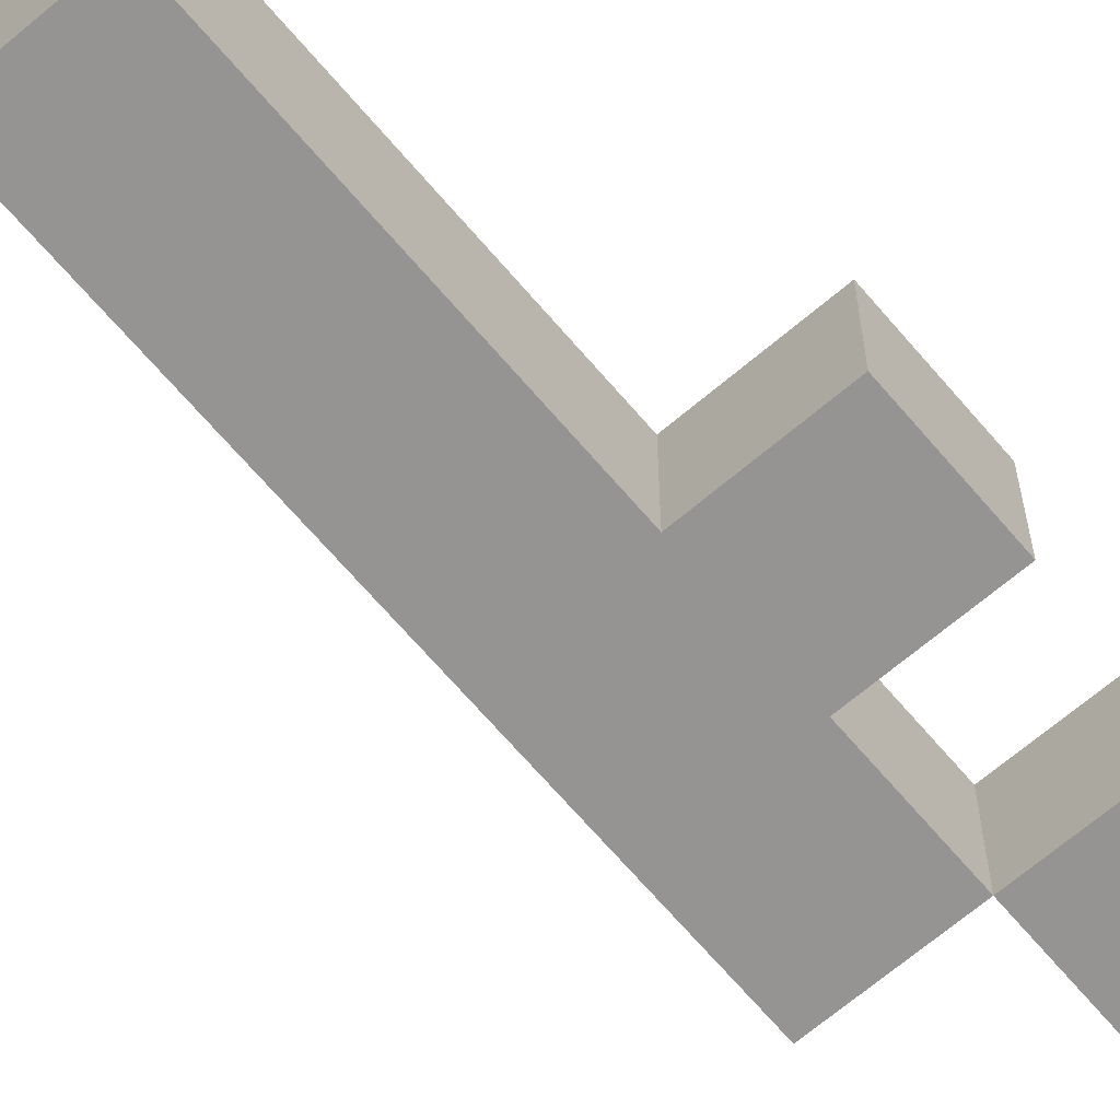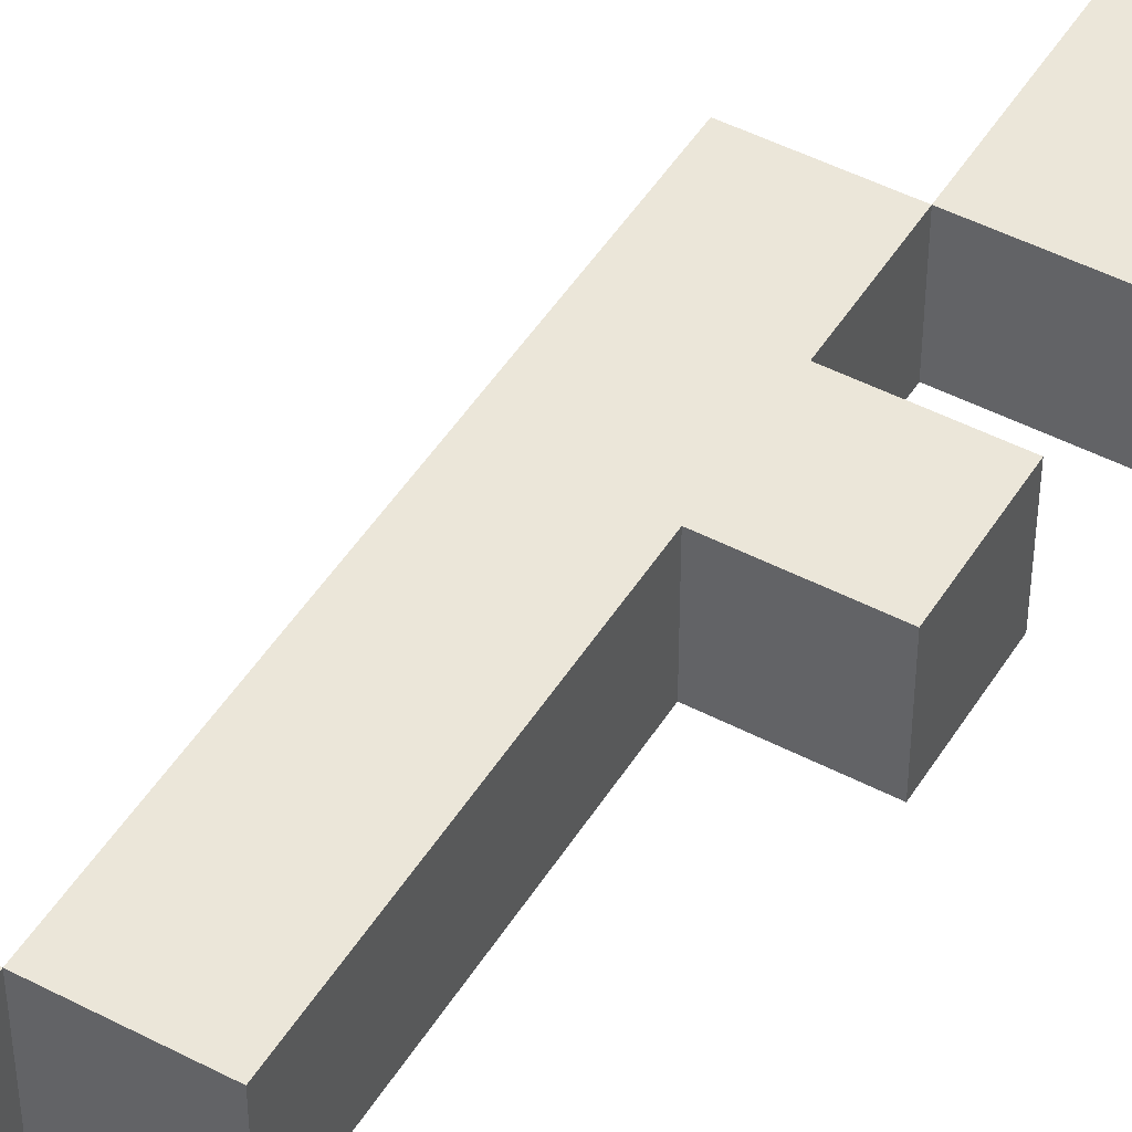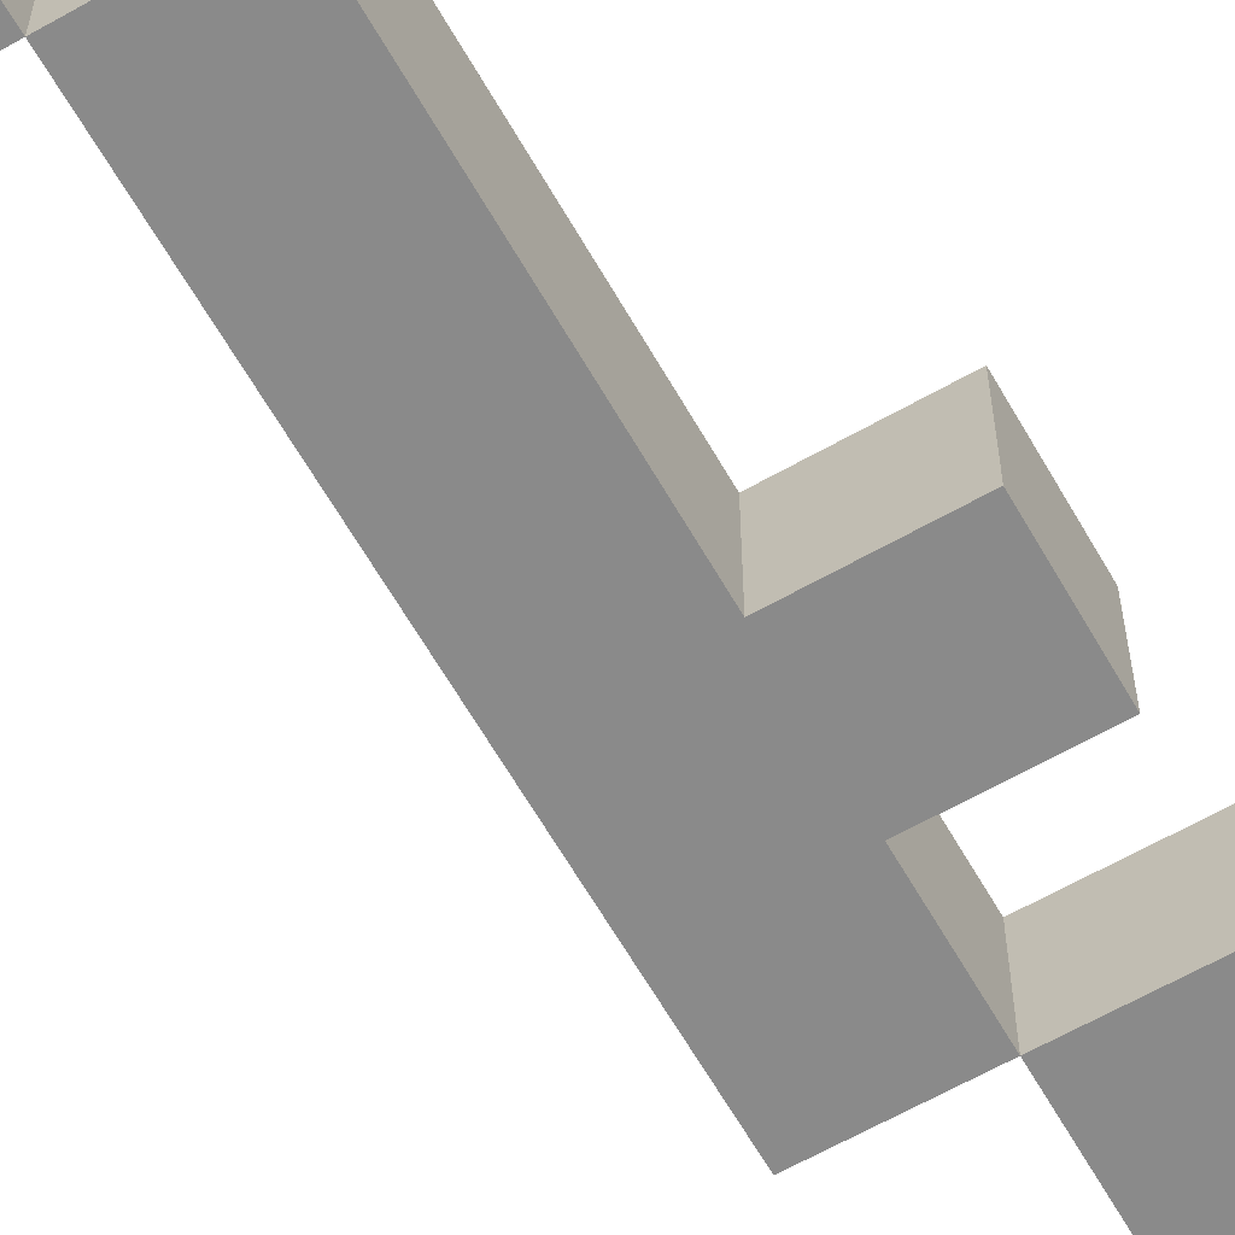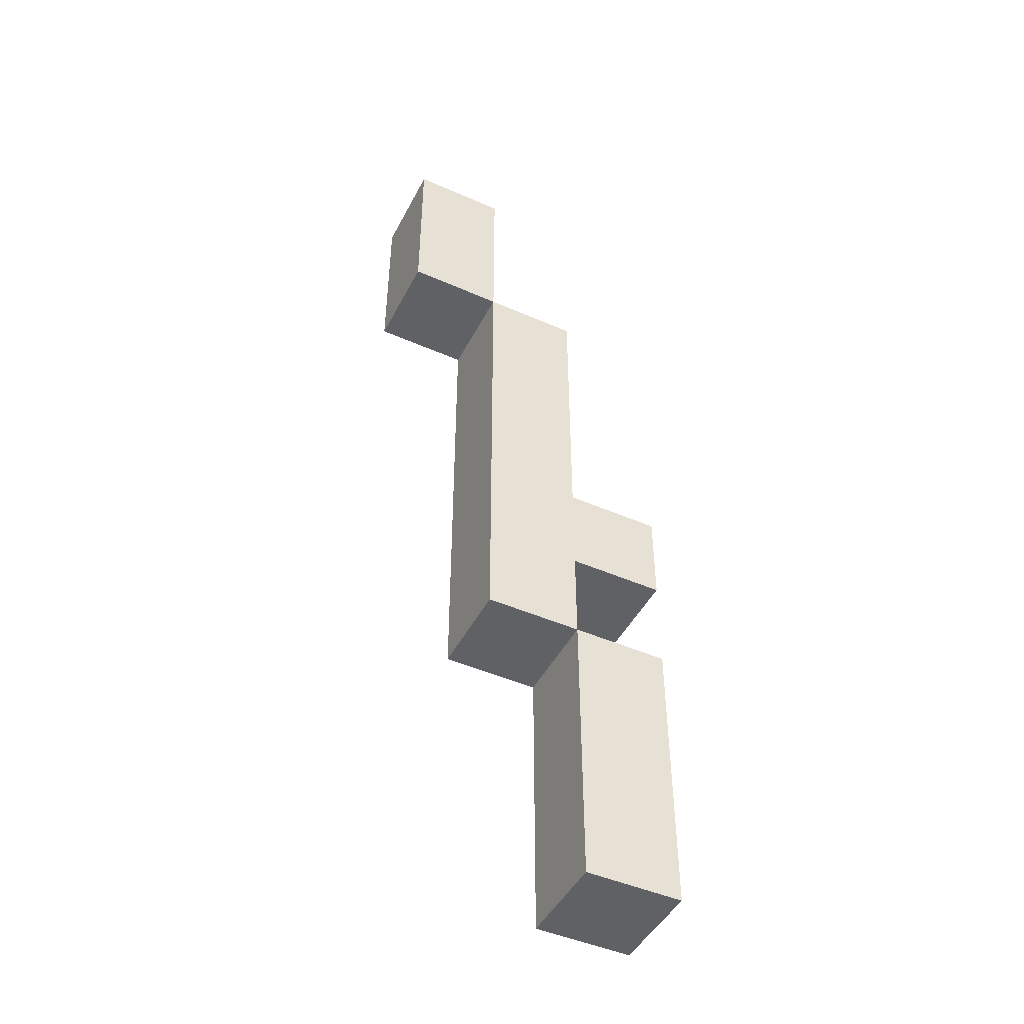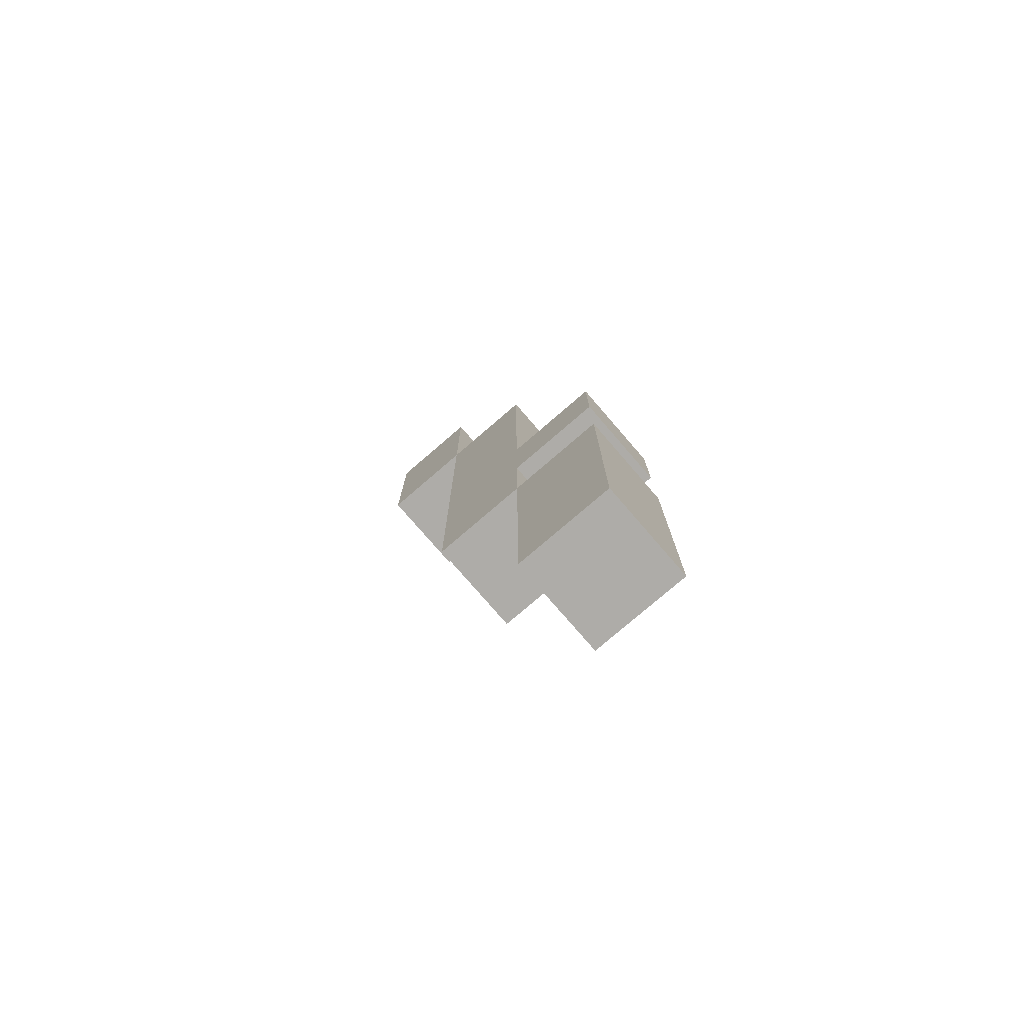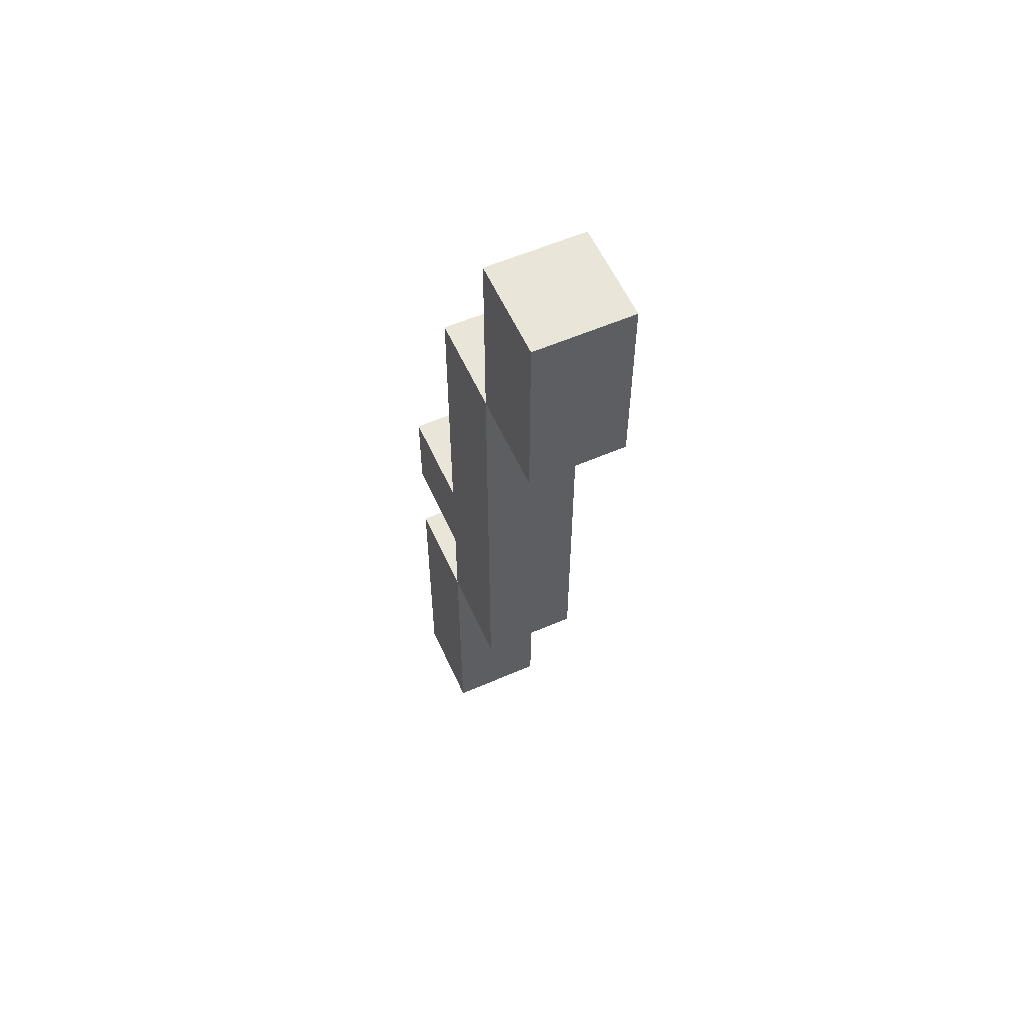
<metadata>
{"format":"obj","ext":"obj","renderer":"f3d","projection":"perspective","resolution":1024,"background":"white","views":[{"elev":-67.1,"azim":-139.6,"up":"+Z"},{"elev":47.7,"azim":-149.6,"up":"+Z"},{"elev":-63.6,"azim":-150.2,"up":"+Z"},{"elev":-46.8,"azim":153.5,"up":"+Y"},{"elev":-77.0,"azim":-139.2,"up":"+Y"},{"elev":57.8,"azim":65.8,"up":"+Y"}]}
</metadata>
<code>
v -1.5 0 0.5
v -1.5 0 -0.5
v -1.5 3 0.5
v -1.5 3 -0.5
v -1.5 4 0.5
v -1.5 4 -0.5
v -1.5 5 0.5
v -1.5 5 -0.5
v -0.5 3 0.5
v -0.5 3 -0.5
v -0.5 4 0.5
v -0.5 4 -0.5
v -0.5 5 0.5
v -0.5 5 -0.5
v -0.5 8 0.5
v -0.5 8 -0.5
v 0.5 8 0.5
v 0.5 8 -0.5
v 0.5 10 0.5
v 0.5 10 -0.5
v -0.5 0 0.5
v -0.5 0 -0.5
v -0.5 3 0.5
v -0.5 3 -0.5
v 0.5 3 0.5
v 0.5 3 -0.5
v 0.5 5 0.5
v 0.5 5 -0.5
v 0.5 8 0.5
v 0.5 8 -0.5
v 1.5 8 0.5
v 1.5 8 -0.5
v 1.5 10 0.5
v 1.5 10 -0.5
v -1.5 0 0.5
v -1.5 3 0.5
v -1.5 4 0.5
v -1.5 5 0.5
v -0.5 0 0.5
v -0.5 3 0.5
v -0.5 4 0.5
v -0.5 5 0.5
v -0.5 8 0.5
v 0.5 3 0.5
v 0.5 5 0.5
v 0.5 8 0.5
v 0.5 10 0.5
v 1.5 8 0.5
v 1.5 10 0.5
v -1.5 0 -0.5
v -1.5 3 -0.5
v -1.5 4 -0.5
v -1.5 5 -0.5
v -0.5 0 -0.5
v -0.5 3 -0.5
v -0.5 4 -0.5
v -0.5 5 -0.5
v -0.5 8 -0.5
v 0.5 3 -0.5
v 0.5 5 -0.5
v 0.5 8 -0.5
v 0.5 10 -0.5
v 1.5 8 -0.5
v 1.5 10 -0.5
v -1.5 0 0.5
v -0.5 0 0.5
v -1.5 0 -0.5
v -0.5 0 -0.5
v -0.5 3 0.5
v 0.5 3 0.5
v -0.5 3 -0.5
v 0.5 3 -0.5
v -1.5 4 0.5
v -0.5 4 0.5
v -1.5 4 -0.5
v -0.5 4 -0.5
v 0.5 8 0.5
v 1.5 8 0.5
v 0.5 8 -0.5
v 1.5 8 -0.5
v -1.5 3 0.5
v -0.5 3 0.5
v -1.5 3 -0.5
v -0.5 3 -0.5
v -1.5 5 0.5
v -0.5 5 0.5
v -1.5 5 -0.5
v -0.5 5 -0.5
v -0.5 8 0.5
v 0.5 8 0.5
v -0.5 8 -0.5
v 0.5 8 -0.5
v 0.5 10 0.5
v 1.5 10 0.5
v 0.5 10 -0.5
v 1.5 10 -0.5
f 3 2 1
f 4 2 3
f 7 6 5
f 8 6 7
f 11 10 9
f 12 10 11
f 15 14 13
f 16 14 15
f 19 18 17
f 20 18 19
f 21 22 23
f 23 22 24
f 25 26 27
f 27 26 28
f 27 28 29
f 29 28 30
f 31 32 33
f 33 32 34
f 39 36 35
f 40 36 39
f 41 38 37
f 42 38 41
f 44 41 40
f 44 42 41
f 45 43 42
f 45 42 44
f 46 43 45
f 48 47 46
f 49 47 48
f 50 51 54
f 54 51 55
f 52 53 56
f 56 53 57
f 55 56 59
f 56 57 59
f 57 58 60
f 59 57 60
f 60 58 61
f 61 62 63
f 63 62 64
f 67 66 65
f 68 66 67
f 71 70 69
f 72 70 71
f 75 74 73
f 76 74 75
f 79 78 77
f 80 78 79
f 81 82 83
f 83 82 84
f 85 86 87
f 87 86 88
f 89 90 91
f 91 90 92
f 93 94 95
f 95 94 96

</code>
